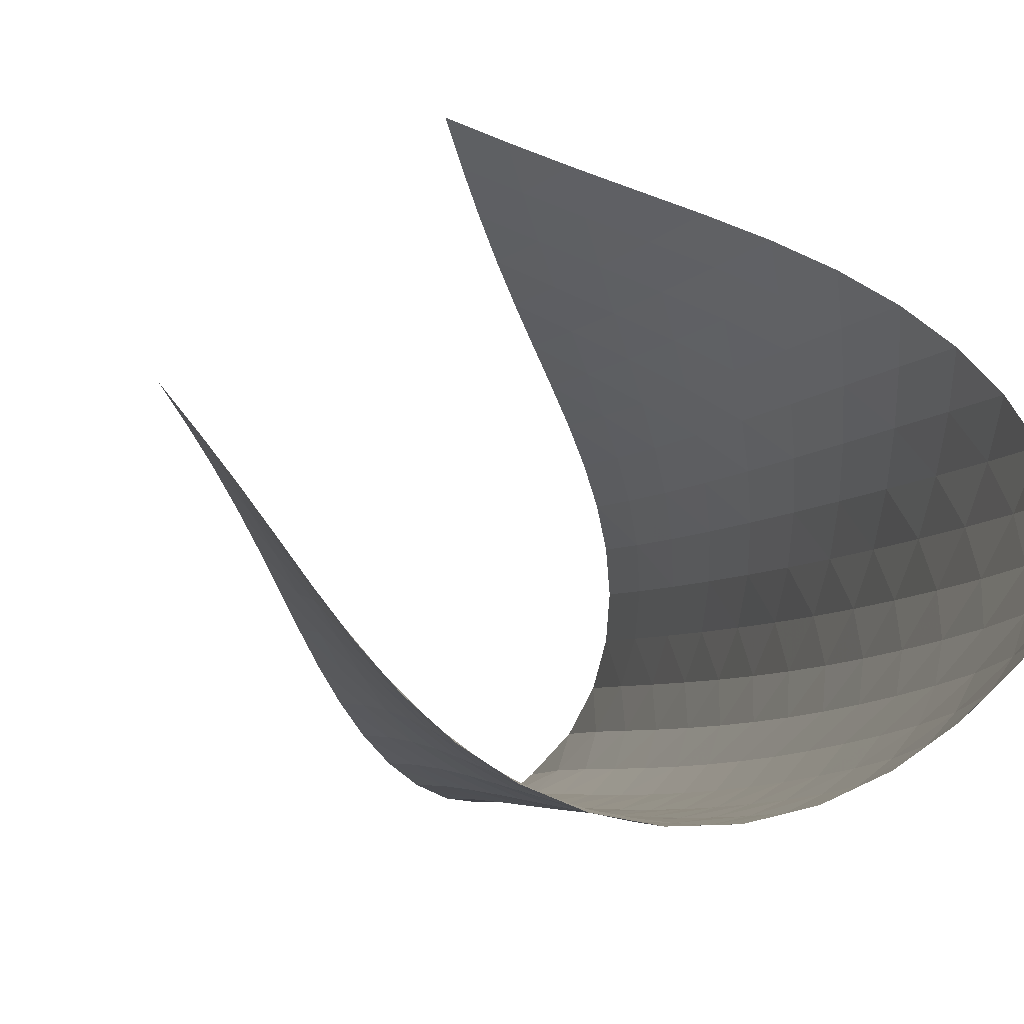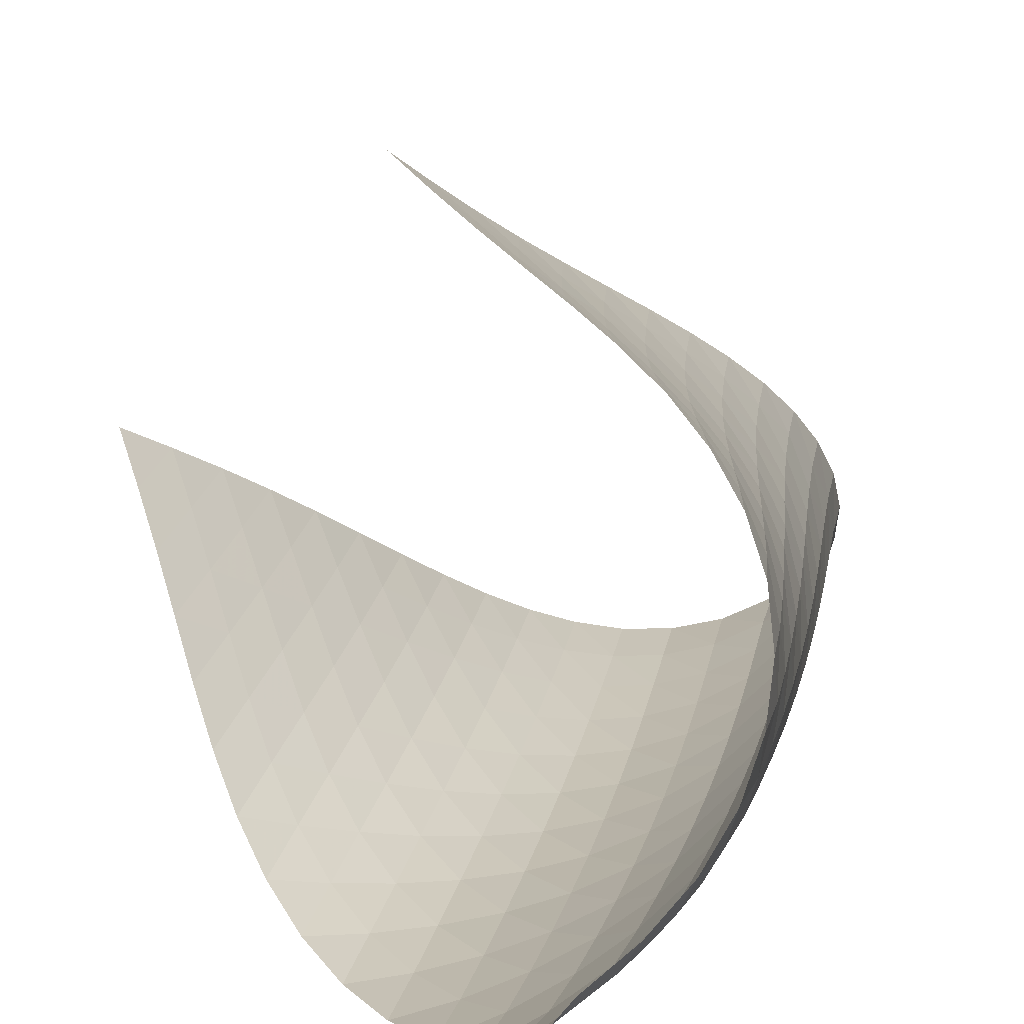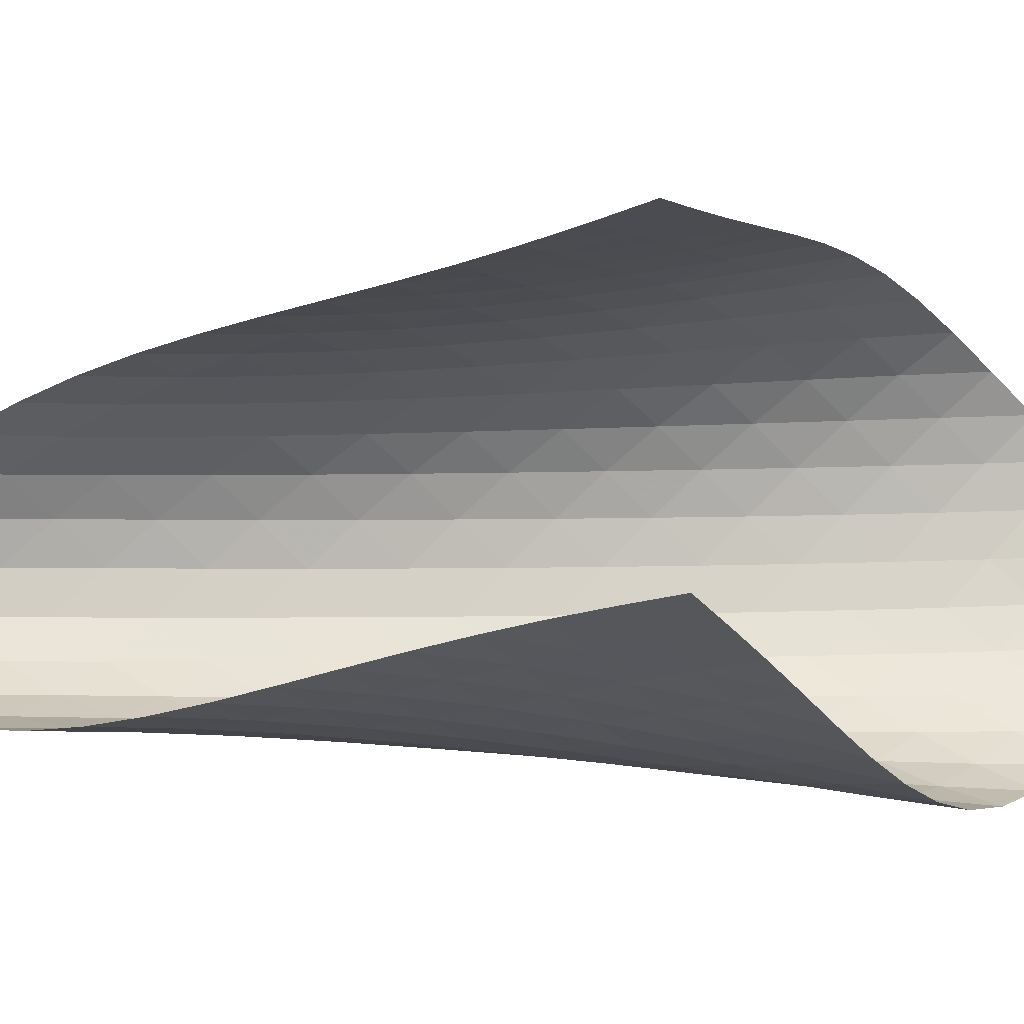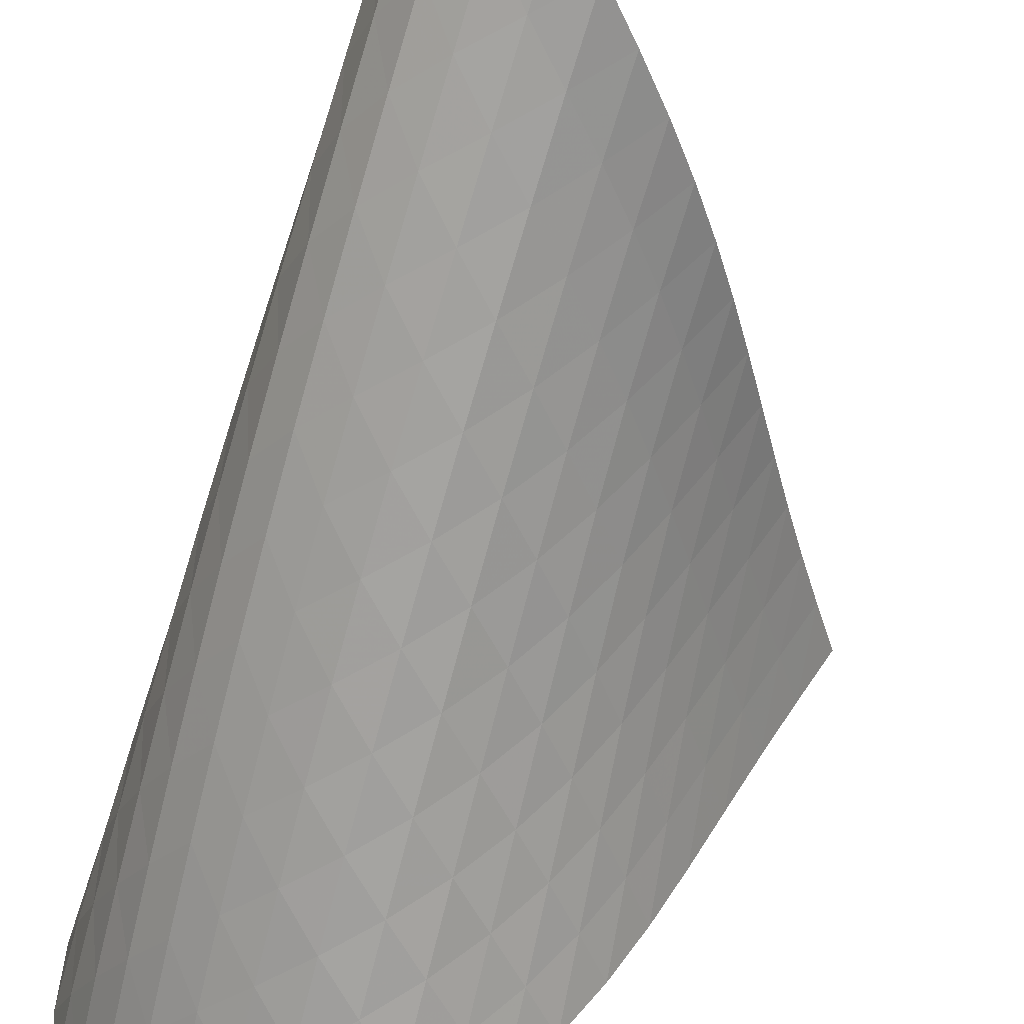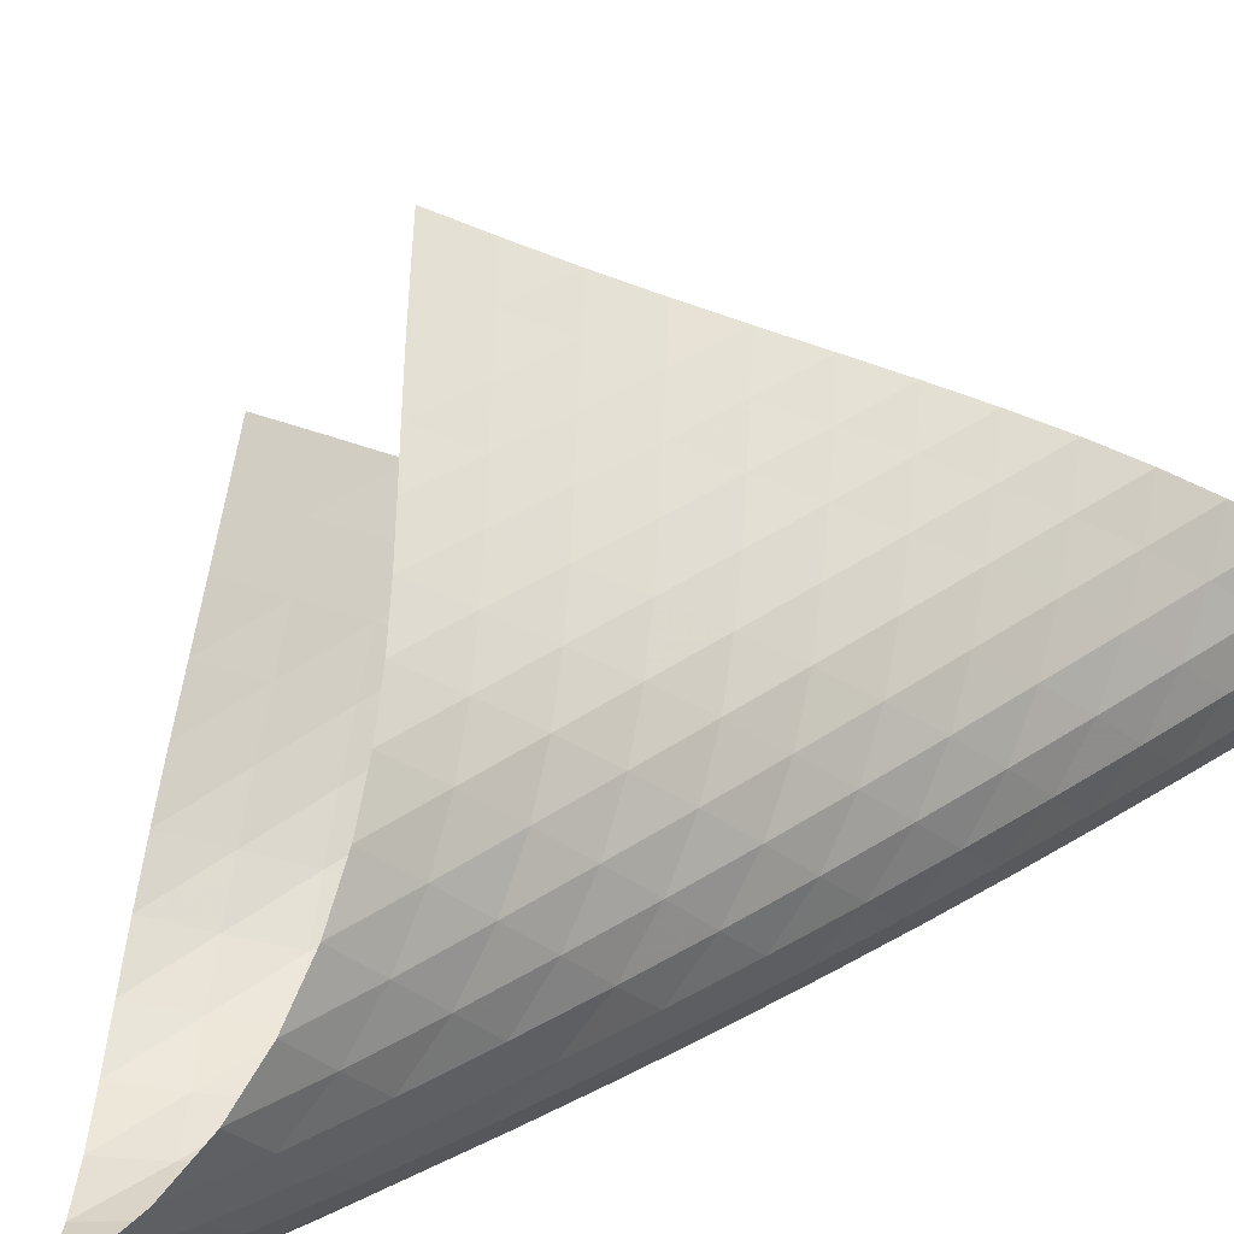
<metadata>
{"format":"obj","ext":"obj","renderer":"f3d","projection":"perspective","resolution":1024,"background":"white","views":[{"elev":-10.0,"azim":-10.4,"up":"+Z"},{"elev":8.5,"azim":13.9,"up":"+Z"},{"elev":25.9,"azim":-94.8,"up":"+Z"},{"elev":-65.9,"azim":169.1,"up":"+Z"},{"elev":26.1,"azim":54.2,"up":"+Z"}]}
</metadata>
<code>
v -6.503 -0.05324 6.503
v -9.55 -11 12.71
v -12.71 -11 9.55
v -5.579 -18.92 5.579
v -12.33 -10.29 9.236
v -11.97 -9.568 8.913
v -11.61 -8.846 8.576
v -11.28 -8.122 8.226
v -10.94 -7.398 7.866
v -10.61 -6.674 7.502
v -10.27 -5.952 7.142
v -9.902 -5.232 6.797
v -9.506 -4.513 6.482
v -9.072 -3.794 6.215
v -8.594 -3.073 6.018
v -8.075 -2.351 5.919
v -7.53 -1.623 5.946
v -6.986 -0.877 6.131
v -6.131 -0.877 6.986
v -5.946 -1.623 7.53
v -5.919 -2.351 8.075
v -6.018 -3.073 8.594
v -6.215 -3.794 9.072
v -6.482 -4.513 9.506
v -6.797 -5.232 9.902
v -7.142 -5.952 10.27
v -7.502 -6.674 10.61
v -7.866 -7.398 10.94
v -8.226 -8.122 11.28
v -8.576 -8.846 11.61
v -8.913 -9.568 11.97
v -9.236 -10.29 12.33
v -8.935 -11.48 12.33
v -8.311 -11.95 11.95
v -7.676 -12.42 11.59
v -7.038 -12.89 11.23
v -6.41 -13.36 10.85
v -5.814 -13.83 10.44
v -5.276 -14.32 9.965
v -4.829 -14.83 9.426
v -4.505 -15.36 8.83
v -4.328 -15.92 8.198
v -4.31 -16.5 7.565
v -4.445 -17.09 6.966
v -4.717 -17.7 6.427
v -5.105 -18.32 5.966
v -5.966 -18.32 5.105
v -6.427 -17.7 4.717
v -6.966 -17.09 4.445
v -7.565 -16.5 4.31
v -8.198 -15.92 4.328
v -8.83 -15.36 4.505
v -9.426 -14.83 4.829
v -9.965 -14.32 5.276
v -10.44 -13.83 5.814
v -10.85 -13.36 6.41
v -11.23 -12.89 7.038
v -11.59 -12.42 7.676
v -11.95 -11.95 8.311
v -12.33 -11.48 8.935
v -6.412 -1.5 6.412
v -6.868 -2.183 6.026
v -7.397 -2.883 5.828
v -7.937 -3.591 5.791
v -8.454 -4.302 5.882
v -8.935 -5.016 6.069
v -9.375 -5.73 6.323
v -9.779 -6.446 6.623
v -10.16 -7.164 6.95
v -10.51 -7.883 7.29
v -10.87 -8.603 7.634
v -11.22 -9.324 7.972
v -11.58 -10.04 8.302
v -11.95 -10.76 8.622
v -6.026 -2.183 6.868
v -6.295 -2.798 6.295
v -6.738 -3.453 5.895
v -7.264 -4.132 5.684
v -7.806 -4.826 5.637
v -8.329 -5.528 5.718
v -8.816 -6.235 5.893
v -9.265 -6.944 6.134
v -9.682 -7.656 6.418
v -10.07 -8.37 6.726
v -10.45 -9.086 7.047
v -10.82 -9.802 7.369
v -11.19 -10.52 7.688
v -11.57 -11.23 8.001
v -5.828 -2.883 7.397
v -5.895 -3.453 6.738
v -6.17 -4.062 6.17
v -6.611 -4.706 5.764
v -7.136 -5.374 5.54
v -7.683 -6.058 5.477
v -8.214 -6.751 5.541
v -8.713 -7.45 5.698
v -9.177 -8.153 5.919
v -9.611 -8.86 6.183
v -10.02 -9.569 6.471
v -10.42 -10.28 6.77
v -10.81 -10.99 7.073
v -11.2 -11.71 7.374
v -5.791 -3.591 7.937
v -5.684 -4.132 7.264
v -5.764 -4.706 6.611
v -6.049 -5.315 6.049
v -6.491 -5.953 5.641
v -7.016 -6.613 5.403
v -7.567 -7.287 5.319
v -8.108 -7.971 5.359
v -8.623 -8.662 5.491
v -9.105 -9.358 5.688
v -9.56 -10.06 5.927
v -9.994 -10.76 6.19
v -10.41 -11.47 6.467
v -10.83 -12.18 6.75
v -5.882 -4.302 8.454
v -5.637 -4.826 7.806
v -5.54 -5.374 7.136
v -5.641 -5.953 6.491
v -5.937 -6.563 5.937
v -6.379 -7.197 5.528
v -6.904 -7.85 5.275
v -7.459 -8.516 5.167
v -8.01 -9.191 5.179
v -8.541 -9.873 5.28
v -9.045 -10.56 5.447
v -9.523 -11.25 5.656
v -9.982 -11.95 5.892
v -10.43 -12.65 6.144
v -6.069 -5.016 8.935
v -5.718 -5.528 8.329
v -5.477 -6.058 7.683
v -5.403 -6.613 7.016
v -5.528 -7.197 6.379
v -5.835 -7.807 5.835
v -6.278 -8.439 5.424
v -6.801 -9.085 5.157
v -7.358 -9.743 5.025
v -7.919 -10.41 5.004
v -8.465 -11.08 5.072
v -8.99 -11.76 5.203
v -9.494 -12.45 5.378
v -9.977 -13.14 5.583
v -6.323 -5.73 9.375
v -5.893 -6.235 8.816
v -5.541 -6.751 8.214
v -5.319 -7.287 7.567
v -5.275 -7.85 6.904
v -5.424 -8.439 6.278
v -5.743 -9.05 5.743
v -6.187 -9.679 5.331
v -6.708 -10.32 5.051
v -7.267 -10.97 4.893
v -7.834 -11.63 4.84
v -8.394 -12.29 4.869
v -8.939 -12.96 4.96
v -9.464 -13.64 5.098
v -6.623 -6.446 9.779
v -6.134 -6.944 9.265
v -5.698 -7.45 8.713
v -5.359 -7.971 8.108
v -5.167 -8.516 7.459
v -5.157 -9.085 6.801
v -5.331 -9.679 6.187
v -5.661 -10.29 5.661
v -6.107 -10.92 5.249
v -6.626 -11.55 4.956
v -7.184 -12.2 4.773
v -7.756 -12.85 4.685
v -8.326 -13.5 4.673
v -8.886 -14.16 4.722
v -6.95 -7.164 10.16
v -6.418 -7.656 9.682
v -5.919 -8.153 9.177
v -5.491 -8.662 8.623
v -5.179 -9.191 8.01
v -5.025 -9.743 7.358
v -5.051 -10.32 6.708
v -5.249 -10.92 6.107
v -5.591 -11.53 5.591
v -6.038 -12.15 5.179
v -6.554 -12.79 4.873
v -7.109 -13.42 4.664
v -7.683 -14.06 4.54
v -8.26 -14.71 4.487
v -7.29 -7.883 10.51
v -6.726 -8.37 10.07
v -6.183 -8.86 9.611
v -5.688 -9.358 9.105
v -5.28 -9.873 8.541
v -5.004 -10.41 7.919
v -4.893 -10.97 7.267
v -4.956 -11.55 6.626
v -5.179 -12.15 6.038
v -5.532 -12.77 5.532
v -5.98 -13.39 5.119
v -6.492 -14.02 4.8
v -7.043 -14.65 4.566
v -7.617 -15.28 4.408
v -7.634 -8.603 10.87
v -7.047 -9.086 10.45
v -6.471 -9.569 10.02
v -5.927 -10.06 9.56
v -5.447 -10.56 9.045
v -5.072 -11.08 8.465
v -4.84 -11.63 7.834
v -4.773 -12.2 7.184
v -4.873 -12.79 6.554
v -5.119 -13.39 5.98
v -5.483 -14.01 5.483
v -5.932 -14.63 5.069
v -6.441 -15.25 4.739
v -6.99 -15.87 4.485
v -7.972 -9.324 11.22
v -7.369 -9.802 10.82
v -6.77 -10.28 10.42
v -6.19 -10.76 9.994
v -5.656 -11.25 9.523
v -5.203 -11.76 8.99
v -4.869 -12.29 8.394
v -4.685 -12.85 7.756
v -4.664 -13.42 7.109
v -4.8 -14.02 6.492
v -5.069 -14.63 5.932
v -5.445 -15.24 5.445
v -5.9 -15.86 5.036
v -6.412 -16.48 4.703
v -8.302 -10.04 11.58
v -7.688 -10.52 11.19
v -7.073 -10.99 10.81
v -6.467 -11.47 10.41
v -5.892 -11.95 9.982
v -5.378 -12.45 9.494
v -4.96 -12.96 8.939
v -4.673 -13.5 8.326
v -4.54 -14.06 7.683
v -4.566 -14.65 7.043
v -4.739 -15.25 6.441
v -5.036 -15.86 5.9
v -5.431 -16.48 5.431
v -5.902 -17.09 5.039
v -8.622 -10.76 11.95
v -8.001 -11.23 11.57
v -7.374 -11.71 11.2
v -6.75 -12.18 10.83
v -6.144 -12.65 10.43
v -5.583 -13.14 9.977
v -5.098 -13.64 9.464
v -4.722 -14.16 8.886
v -4.487 -14.71 8.26
v -4.408 -15.28 7.617
v -4.485 -15.87 6.99
v -4.703 -16.48 6.412
v -5.039 -17.09 5.902
v -5.469 -17.71 5.469
f 256 46 4
f 256 4 47
f 5 74 60
f 5 60 3
f 74 88 59
f 74 59 60
f 88 102 58
f 88 58 59
f 102 116 57
f 102 57 58
f 116 130 56
f 116 56 57
f 130 144 55
f 130 55 56
f 144 158 54
f 144 54 55
f 158 172 53
f 158 53 54
f 172 186 52
f 172 52 53
f 186 200 51
f 186 51 52
f 200 214 50
f 200 50 51
f 214 228 49
f 214 49 50
f 228 242 48
f 228 48 49
f 242 256 47
f 242 47 48
f 1 19 61
f 1 61 18
f 18 61 62
f 18 62 17
f 17 62 63
f 17 63 16
f 16 63 64
f 16 64 15
f 15 64 65
f 15 65 14
f 14 65 66
f 14 66 13
f 13 66 67
f 13 67 12
f 12 67 68
f 12 68 11
f 11 68 69
f 11 69 10
f 10 69 70
f 10 70 9
f 9 70 71
f 9 71 8
f 8 71 72
f 8 72 7
f 7 72 73
f 7 73 6
f 6 73 74
f 6 74 5
f 19 20 75
f 19 75 61
f 61 75 76
f 61 76 62
f 62 76 77
f 62 77 63
f 63 77 78
f 63 78 64
f 64 78 79
f 64 79 65
f 65 79 80
f 65 80 66
f 66 80 81
f 66 81 67
f 67 81 82
f 67 82 68
f 68 82 83
f 68 83 69
f 69 83 84
f 69 84 70
f 70 84 85
f 70 85 71
f 71 85 86
f 71 86 72
f 72 86 87
f 72 87 73
f 73 87 88
f 73 88 74
f 20 21 89
f 20 89 75
f 75 89 90
f 75 90 76
f 76 90 91
f 76 91 77
f 77 91 92
f 77 92 78
f 78 92 93
f 78 93 79
f 79 93 94
f 79 94 80
f 80 94 95
f 80 95 81
f 81 95 96
f 81 96 82
f 82 96 97
f 82 97 83
f 83 97 98
f 83 98 84
f 84 98 99
f 84 99 85
f 85 99 100
f 85 100 86
f 86 100 101
f 86 101 87
f 87 101 102
f 87 102 88
f 21 22 103
f 21 103 89
f 89 103 104
f 89 104 90
f 90 104 105
f 90 105 91
f 91 105 106
f 91 106 92
f 92 106 107
f 92 107 93
f 93 107 108
f 93 108 94
f 94 108 109
f 94 109 95
f 95 109 110
f 95 110 96
f 96 110 111
f 96 111 97
f 97 111 112
f 97 112 98
f 98 112 113
f 98 113 99
f 99 113 114
f 99 114 100
f 100 114 115
f 100 115 101
f 101 115 116
f 101 116 102
f 22 23 117
f 22 117 103
f 103 117 118
f 103 118 104
f 104 118 119
f 104 119 105
f 105 119 120
f 105 120 106
f 106 120 121
f 106 121 107
f 107 121 122
f 107 122 108
f 108 122 123
f 108 123 109
f 109 123 124
f 109 124 110
f 110 124 125
f 110 125 111
f 111 125 126
f 111 126 112
f 112 126 127
f 112 127 113
f 113 127 128
f 113 128 114
f 114 128 129
f 114 129 115
f 115 129 130
f 115 130 116
f 23 24 131
f 23 131 117
f 117 131 132
f 117 132 118
f 118 132 133
f 118 133 119
f 119 133 134
f 119 134 120
f 120 134 135
f 120 135 121
f 121 135 136
f 121 136 122
f 122 136 137
f 122 137 123
f 123 137 138
f 123 138 124
f 124 138 139
f 124 139 125
f 125 139 140
f 125 140 126
f 126 140 141
f 126 141 127
f 127 141 142
f 127 142 128
f 128 142 143
f 128 143 129
f 129 143 144
f 129 144 130
f 24 25 145
f 24 145 131
f 131 145 146
f 131 146 132
f 132 146 147
f 132 147 133
f 133 147 148
f 133 148 134
f 134 148 149
f 134 149 135
f 135 149 150
f 135 150 136
f 136 150 151
f 136 151 137
f 137 151 152
f 137 152 138
f 138 152 153
f 138 153 139
f 139 153 154
f 139 154 140
f 140 154 155
f 140 155 141
f 141 155 156
f 141 156 142
f 142 156 157
f 142 157 143
f 143 157 158
f 143 158 144
f 25 26 159
f 25 159 145
f 145 159 160
f 145 160 146
f 146 160 161
f 146 161 147
f 147 161 162
f 147 162 148
f 148 162 163
f 148 163 149
f 149 163 164
f 149 164 150
f 150 164 165
f 150 165 151
f 151 165 166
f 151 166 152
f 152 166 167
f 152 167 153
f 153 167 168
f 153 168 154
f 154 168 169
f 154 169 155
f 155 169 170
f 155 170 156
f 156 170 171
f 156 171 157
f 157 171 172
f 157 172 158
f 26 27 173
f 26 173 159
f 159 173 174
f 159 174 160
f 160 174 175
f 160 175 161
f 161 175 176
f 161 176 162
f 162 176 177
f 162 177 163
f 163 177 178
f 163 178 164
f 164 178 179
f 164 179 165
f 165 179 180
f 165 180 166
f 166 180 181
f 166 181 167
f 167 181 182
f 167 182 168
f 168 182 183
f 168 183 169
f 169 183 184
f 169 184 170
f 170 184 185
f 170 185 171
f 171 185 186
f 171 186 172
f 27 28 187
f 27 187 173
f 173 187 188
f 173 188 174
f 174 188 189
f 174 189 175
f 175 189 190
f 175 190 176
f 176 190 191
f 176 191 177
f 177 191 192
f 177 192 178
f 178 192 193
f 178 193 179
f 179 193 194
f 179 194 180
f 180 194 195
f 180 195 181
f 181 195 196
f 181 196 182
f 182 196 197
f 182 197 183
f 183 197 198
f 183 198 184
f 184 198 199
f 184 199 185
f 185 199 200
f 185 200 186
f 28 29 201
f 28 201 187
f 187 201 202
f 187 202 188
f 188 202 203
f 188 203 189
f 189 203 204
f 189 204 190
f 190 204 205
f 190 205 191
f 191 205 206
f 191 206 192
f 192 206 207
f 192 207 193
f 193 207 208
f 193 208 194
f 194 208 209
f 194 209 195
f 195 209 210
f 195 210 196
f 196 210 211
f 196 211 197
f 197 211 212
f 197 212 198
f 198 212 213
f 198 213 199
f 199 213 214
f 199 214 200
f 29 30 215
f 29 215 201
f 201 215 216
f 201 216 202
f 202 216 217
f 202 217 203
f 203 217 218
f 203 218 204
f 204 218 219
f 204 219 205
f 205 219 220
f 205 220 206
f 206 220 221
f 206 221 207
f 207 221 222
f 207 222 208
f 208 222 223
f 208 223 209
f 209 223 224
f 209 224 210
f 210 224 225
f 210 225 211
f 211 225 226
f 211 226 212
f 212 226 227
f 212 227 213
f 213 227 228
f 213 228 214
f 30 31 229
f 30 229 215
f 215 229 230
f 215 230 216
f 216 230 231
f 216 231 217
f 217 231 232
f 217 232 218
f 218 232 233
f 218 233 219
f 219 233 234
f 219 234 220
f 220 234 235
f 220 235 221
f 221 235 236
f 221 236 222
f 222 236 237
f 222 237 223
f 223 237 238
f 223 238 224
f 224 238 239
f 224 239 225
f 225 239 240
f 225 240 226
f 226 240 241
f 226 241 227
f 227 241 242
f 227 242 228
f 31 32 243
f 31 243 229
f 229 243 244
f 229 244 230
f 230 244 245
f 230 245 231
f 231 245 246
f 231 246 232
f 232 246 247
f 232 247 233
f 233 247 248
f 233 248 234
f 234 248 249
f 234 249 235
f 235 249 250
f 235 250 236
f 236 250 251
f 236 251 237
f 237 251 252
f 237 252 238
f 238 252 253
f 238 253 239
f 239 253 254
f 239 254 240
f 240 254 255
f 240 255 241
f 241 255 256
f 241 256 242
f 32 2 33
f 32 33 243
f 243 33 34
f 243 34 244
f 244 34 35
f 244 35 245
f 245 35 36
f 245 36 246
f 246 36 37
f 246 37 247
f 247 37 38
f 247 38 248
f 248 38 39
f 248 39 249
f 249 39 40
f 249 40 250
f 250 40 41
f 250 41 251
f 251 41 42
f 251 42 252
f 252 42 43
f 252 43 253
f 253 43 44
f 253 44 254
f 254 44 45
f 254 45 255
f 255 45 46
f 255 46 256

</code>
